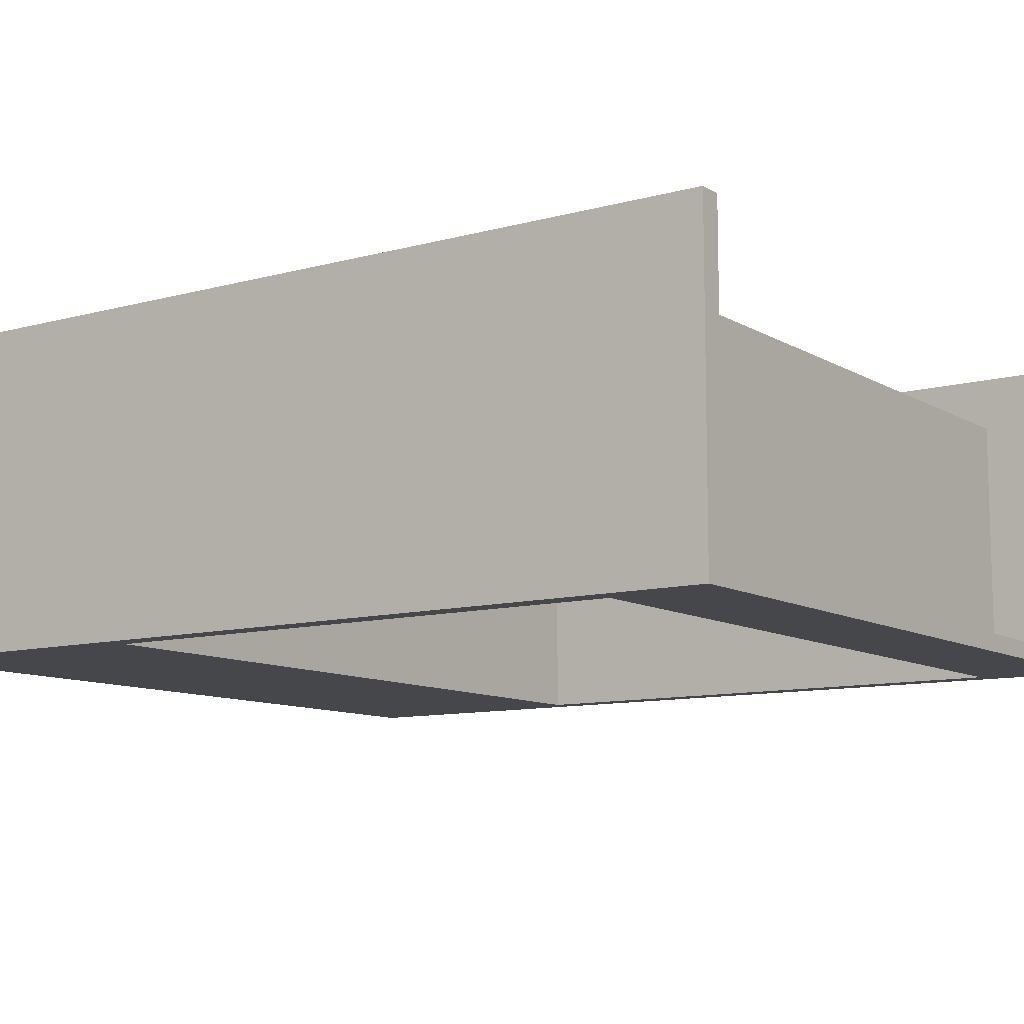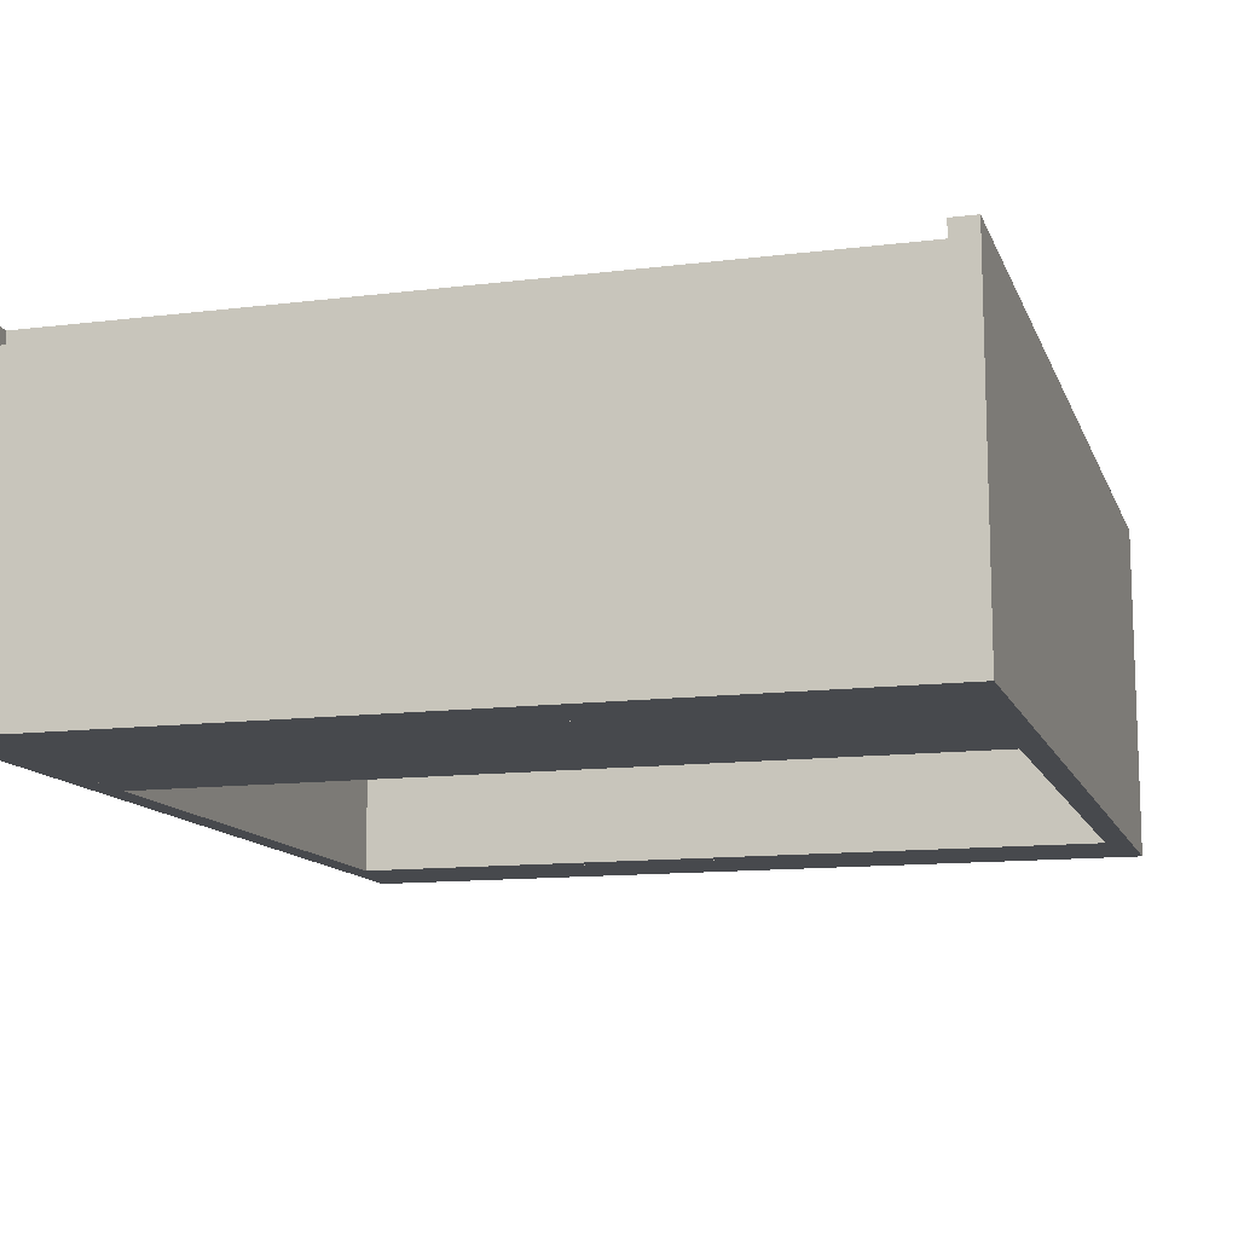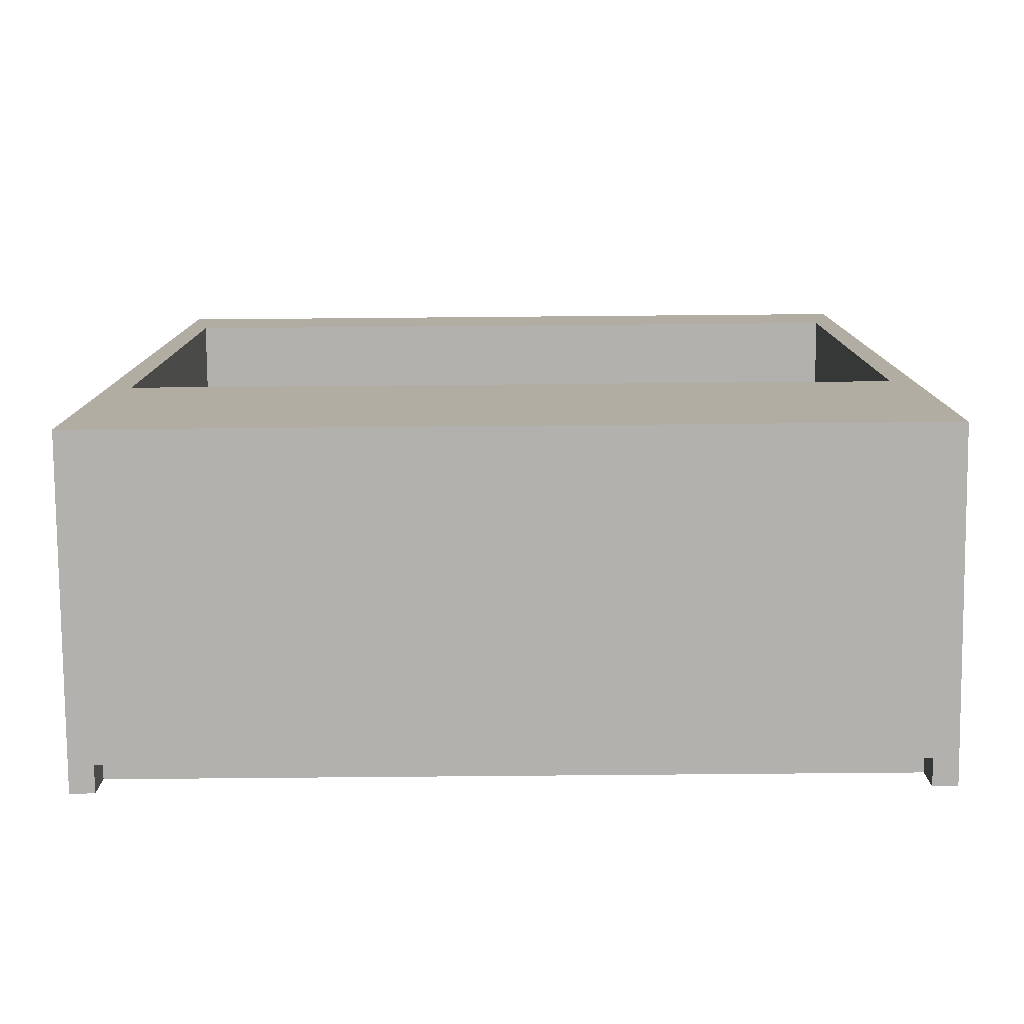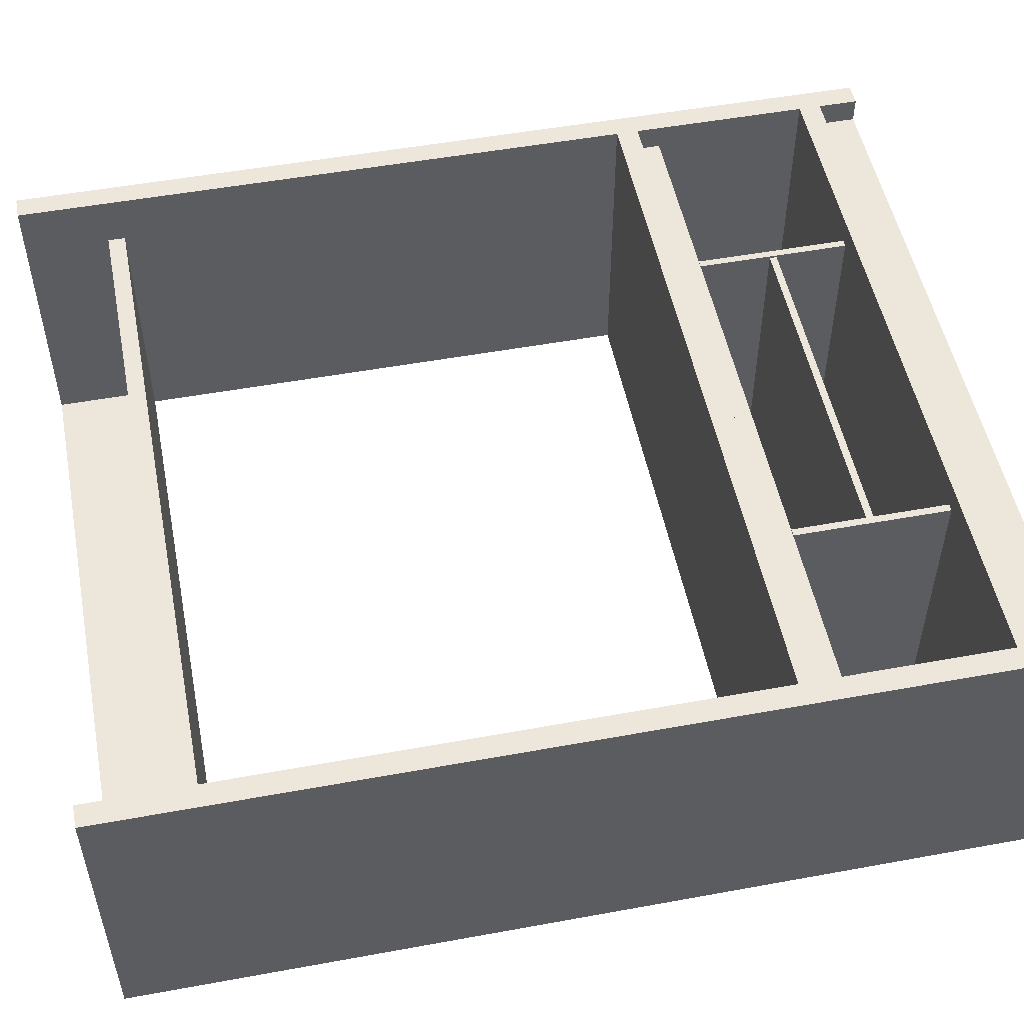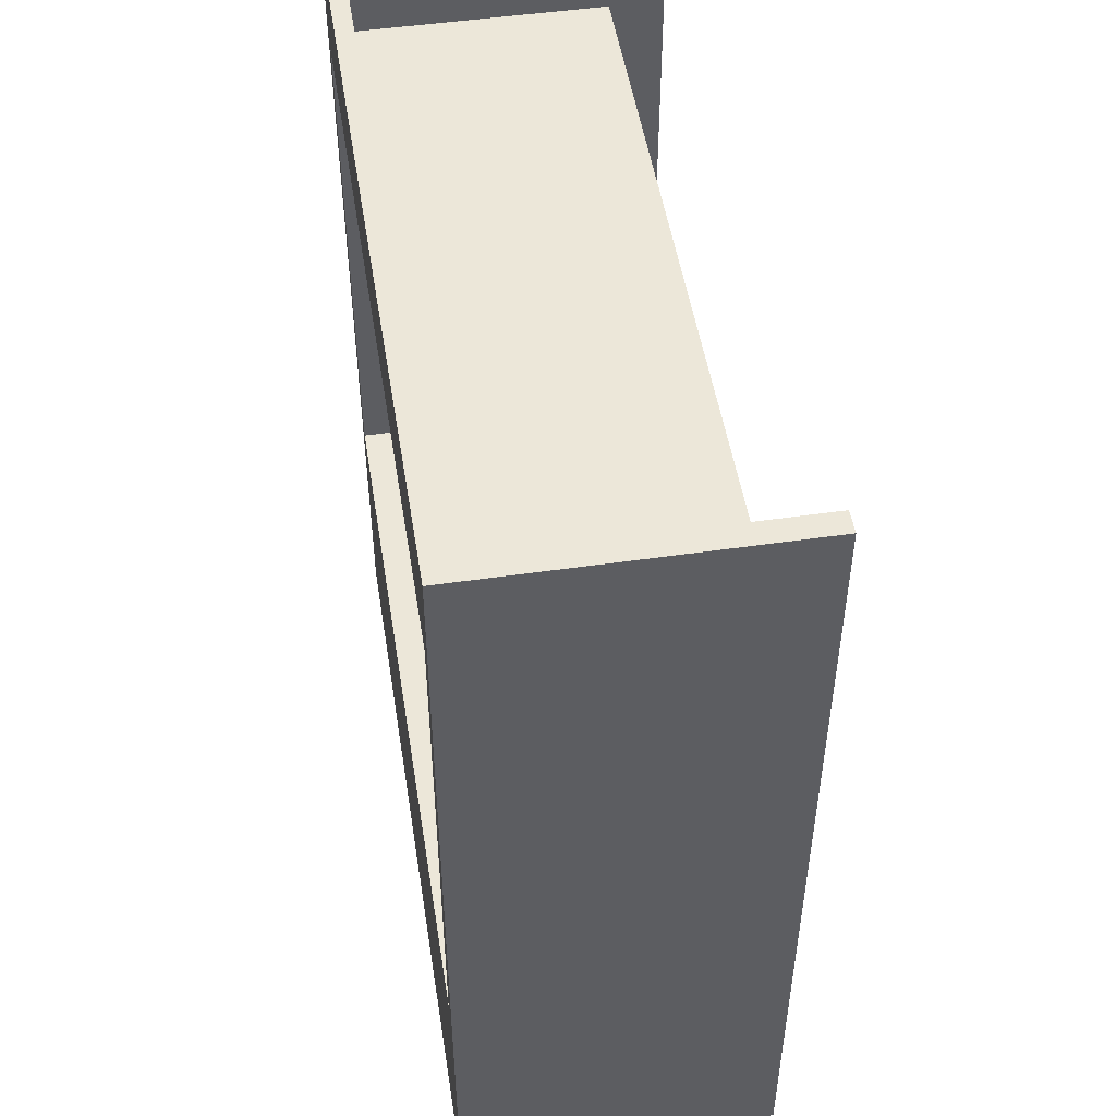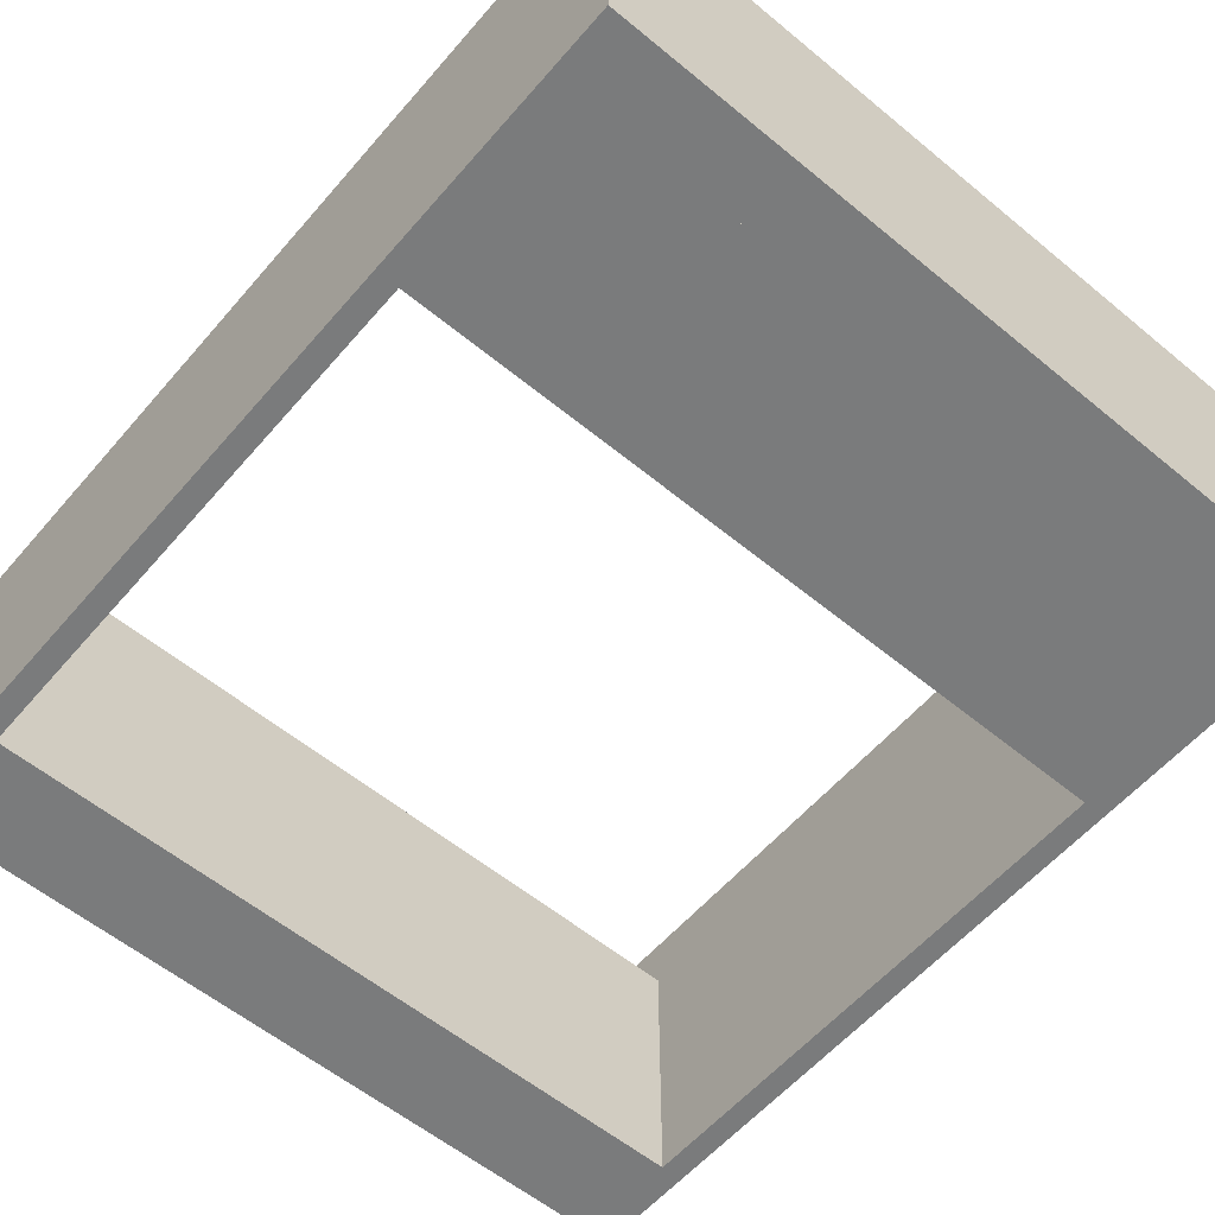
<metadata>
{"format":"obj","ext":"obj","renderer":"f3d","projection":"perspective","resolution":1024,"background":"white","views":[{"elev":-10.2,"azim":124.9,"up":"+Z"},{"elev":-12.3,"azim":16.3,"up":"+Z"},{"elev":-79.3,"azim":-179.5,"up":"+Y"},{"elev":51.8,"azim":-101.2,"up":"+Z"},{"elev":50.1,"azim":-99.0,"up":"+Y"},{"elev":-58.3,"azim":-40.4,"up":"+Z"}]}
</metadata>
<code>
v -130.3 22.74 -8.583
v 130.3 22.74 -8.583
v -130.3 22.74 -2.428
v 130.3 22.74 -2.428
v -130.3 78.64 -2.428
v 130.3 78.64 -2.428
v -130.3 78.64 -8.583
v 130.3 78.64 -8.583
v 0 22.74 -2.428
v 0 78.64 -2.428
v 0 78.64 -8.583
v 0 22.74 -8.583
v -63.21 22.74 97.08
v -63.21 78.64 97.08
v -65.83 22.74 97.08
v -65.83 78.64 97.08
v -65.83 22.74 -6.136
v -65.83 78.64 -6.136
v -63.21 22.74 -6.136
v -63.21 78.64 -6.136
v 63.21 22.74 97.08
v 63.21 78.64 97.08
v 65.83 22.74 97.08
v 65.83 78.64 97.08
v 65.83 22.74 -6.136
v 65.83 78.64 -6.136
v 63.21 22.74 -6.136
v 63.21 78.64 -6.136
v 63.21 52 96.25
v -63.21 52 96.25
v 63.21 49.38 96.25
v -63.21 49.38 96.25
v 63.21 49.38 -6.136
v -63.21 49.38 -6.136
v 63.21 52 -6.136
v -63.21 52 -6.136
v 130.3 14.59 105.9
v -130.3 14.59 105.9
v 130.3 22.74 105.9
v -130.3 22.74 105.9
v 130.3 22.74 -8.583
v -130.3 22.74 -8.583
v 130.3 3.8e-05 -8.583
v -130.3 0 -8.583
v 1.5e-05 22.74 105.9
v 1.5e-05 22.74 -8.583
v 1.5e-05 4.6e-05 -8.583
v 1.5e-05 14.59 105.9
v 130.3 14.59 96.65
v 1.5e-05 14.59 96.65
v -130.3 14.59 96.65
v 130.3 3.8e-05 96.65
v 1.5e-05 4.6e-05 96.65
v -130.3 0 96.65
v 130.3 87.57 105.9
v -130.3 87.57 105.9
v 130.3 95.71 105.9
v -130.3 95.71 105.9
v 130.3 95.71 -8.583
v -130.3 95.71 -8.583
v 130.3 78.64 -8.583
v -130.3 78.64 -8.583
v 1.5e-05 95.71 105.9
v 1.5e-05 95.71 -8.583
v 1.5e-05 78.64 -8.583
v 1.5e-05 87.57 105.9
v 130.3 87.57 96.65
v 1.5e-05 87.57 96.65
v -130.3 87.57 96.65
v 130.3 78.64 96.65
v 1.5e-05 78.64 96.65
v -130.3 78.64 96.65
v 130.3 1.5e-05 105.9
v 130.3 325.8 105.9
v 138.4 -1.1e-05 105.9
v 138.4 325.8 105.9
v 138.4 -1.1e-05 -8.583
v 138.4 325.8 -8.583
v 130.3 1.5e-05 -8.583
v 130.3 325.8 -8.583
v 138.4 176.9 105.9
v 138.4 176.9 -8.583
v 130.3 176.9 -8.583
v 130.3 176.9 105.9
v -130.3 1.5e-05 105.9
v -130.3 325.8 105.9
v -138.4 -1.1e-05 105.9
v -138.4 325.8 105.9
v -138.4 -1.1e-05 -8.583
v -138.4 325.8 -8.583
v -130.3 1.5e-05 -8.583
v -130.3 325.8 -8.583
v -138.4 176.9 105.9
v -138.4 176.9 -8.583
v -130.3 176.9 -8.583
v -130.3 176.9 105.9
v -130.3 288.2 86.83
v 130.3 288.2 86.83
v -130.3 294.5 86.83
v 130.3 294.5 86.83
v -130.3 294.5 -8.583
v 130.3 294.5 -8.583
v -130.3 288.2 -8.583
v 130.3 288.2 -8.583
v 0 294.5 86.83
v 0 294.5 -8.583
v 0 288.2 -8.583
v 0 288.2 86.83
v -130.3 325.8 -2.268
v 130.3 325.8 -2.268
v -130.3 325.8 -8.583
v 130.3 325.8 -8.583
v -130.3 294.5 -8.583
v 130.3 294.5 -8.583
v -130.3 294.5 -2.268
v 130.3 294.5 -2.268
v 0 325.8 -8.583
v 0 294.5 -8.583
v 0 294.5 -2.268
v 0 325.8 -2.268
f 3 9 10 5
f 7 11 12 1
f 9 4 6 10
f 12 11 8 2
f 13 14 16 15
f 15 16 18 17
f 19 20 14 13
f 21 23 24 22
f 23 25 26 24
f 27 21 22 28
f 29 30 32 31
f 31 32 34 33
f 35 36 30 29
f 37 39 45 48
f 39 41 46 45
f 41 43 47 46
f 43 52 53 47
f 45 46 42 40
f 47 44 42 46
f 53 54 44 47
f 45 40 38 48
f 49 37 48 50
f 48 38 51 50
f 52 49 50 53
f 50 51 54 53
f 55 57 63 66
f 57 59 64 63
f 59 61 65 64
f 61 70 71 65
f 63 64 60 58
f 65 62 60 64
f 71 72 62 65
f 63 58 56 66
f 67 55 66 68
f 66 56 69 68
f 70 67 68 71
f 68 69 72 71
f 73 75 81 84
f 75 77 82 81
f 77 79 83 82
f 79 73 84 83
f 74 76 78 80
f 79 77 75 73
f 81 82 78 76
f 83 80 78 82
f 84 74 80 83
f 81 76 74 84
f 85 96 93 87
f 87 93 94 89
f 89 94 95 91
f 91 95 96 85
f 86 92 90 88
f 91 85 87 89
f 93 88 90 94
f 95 94 90 92
f 96 95 92 86
f 93 96 86 88
f 97 108 105 99
f 99 105 106 101
f 101 106 107 103
f 103 107 108 97
f 105 100 102 106
f 107 106 102 104
f 108 107 104 98
f 105 108 98 100
f 109 120 117 111
f 111 117 118 113
f 113 118 119 115
f 115 119 120 109
f 117 112 114 118
f 119 118 114 116
f 120 119 116 110
f 117 120 110 112

</code>
